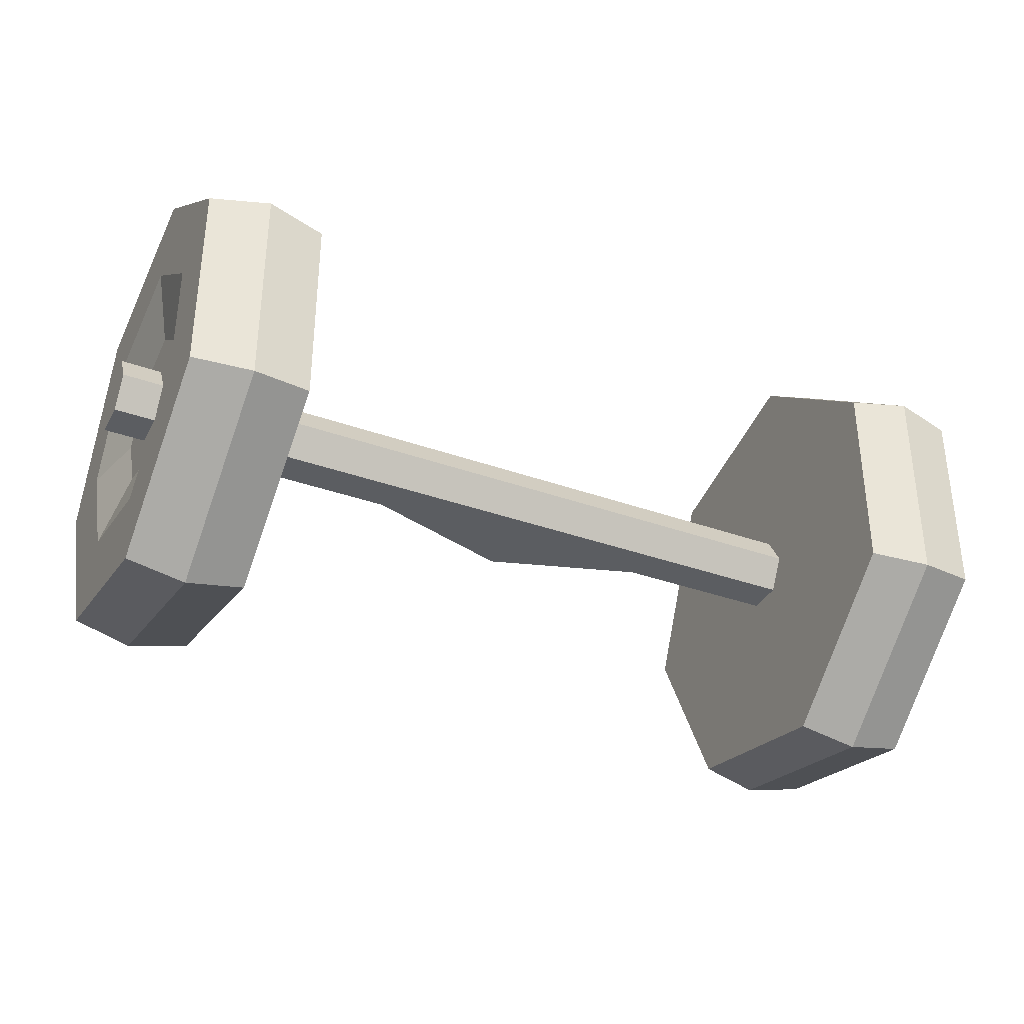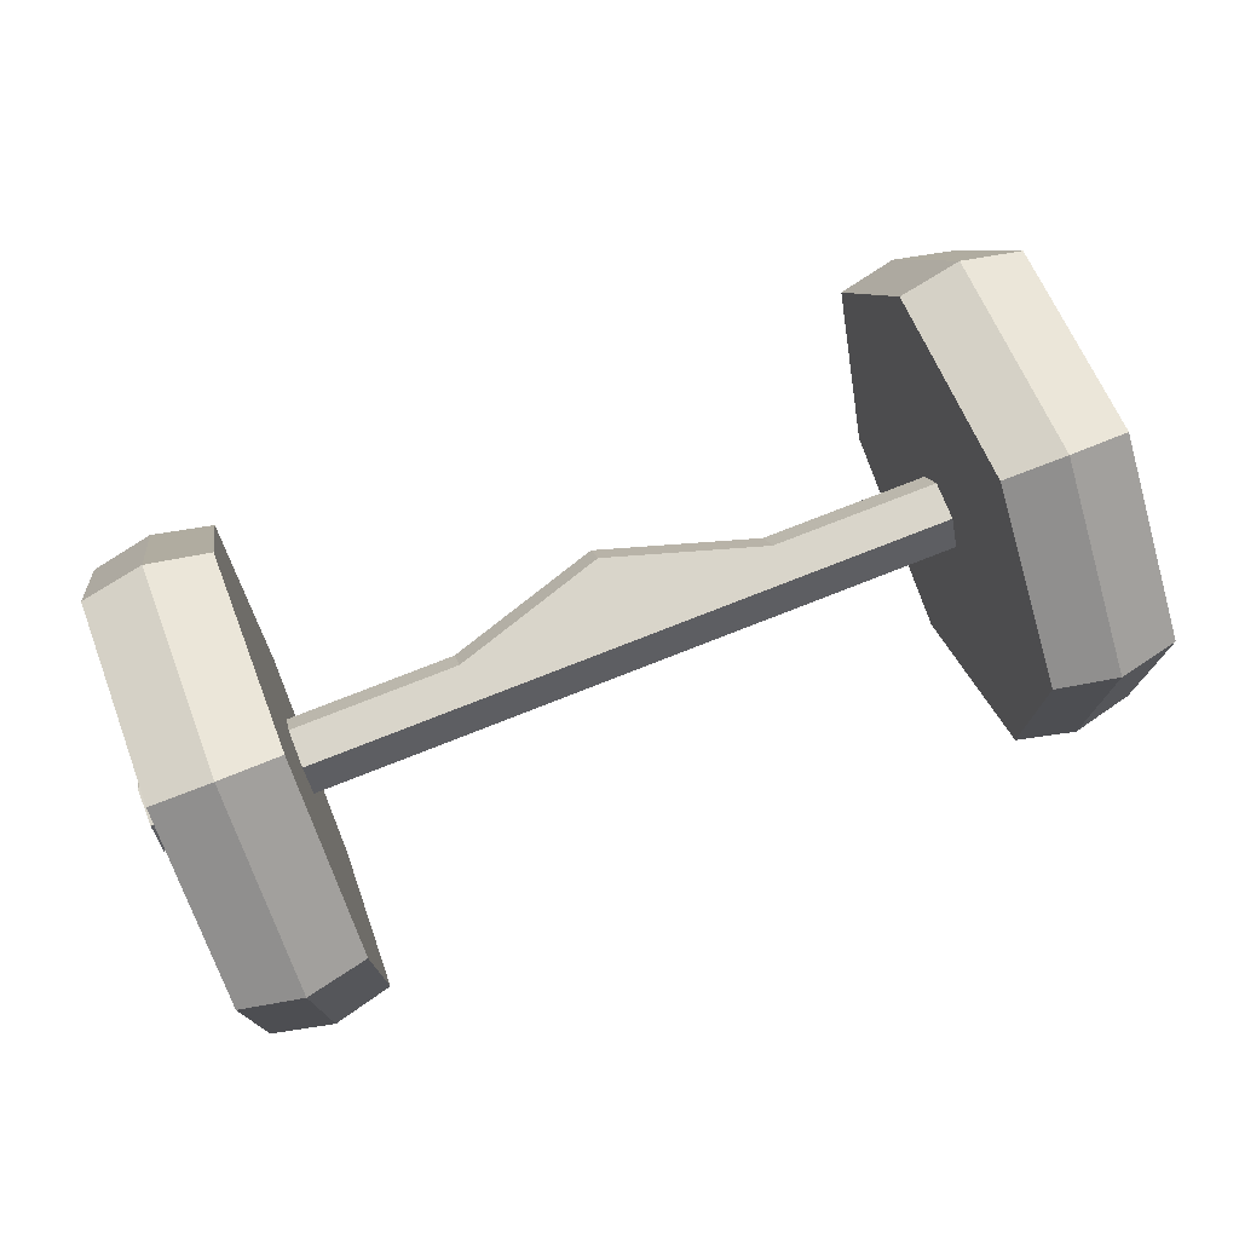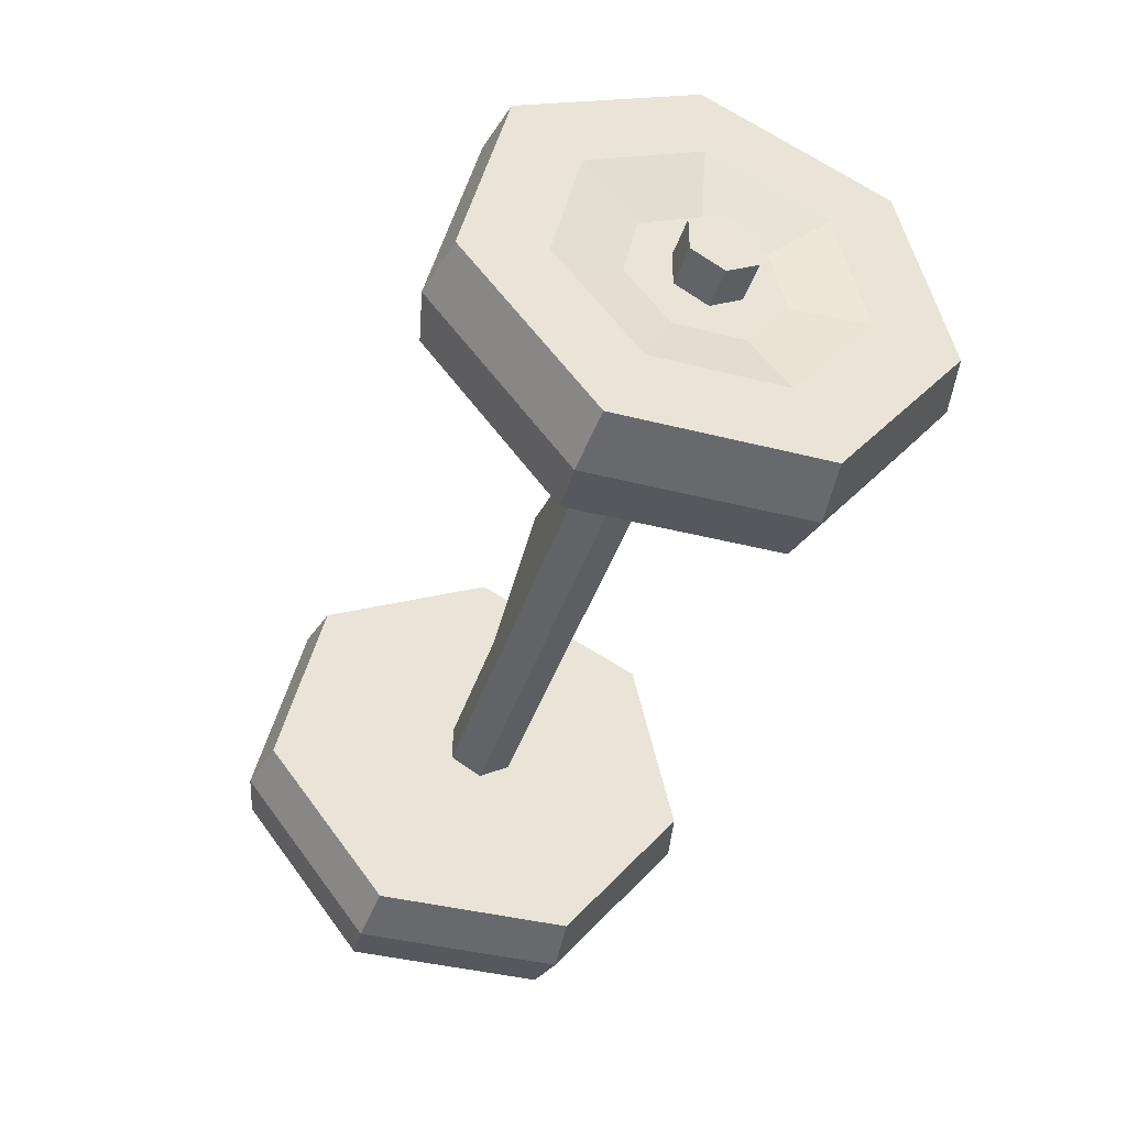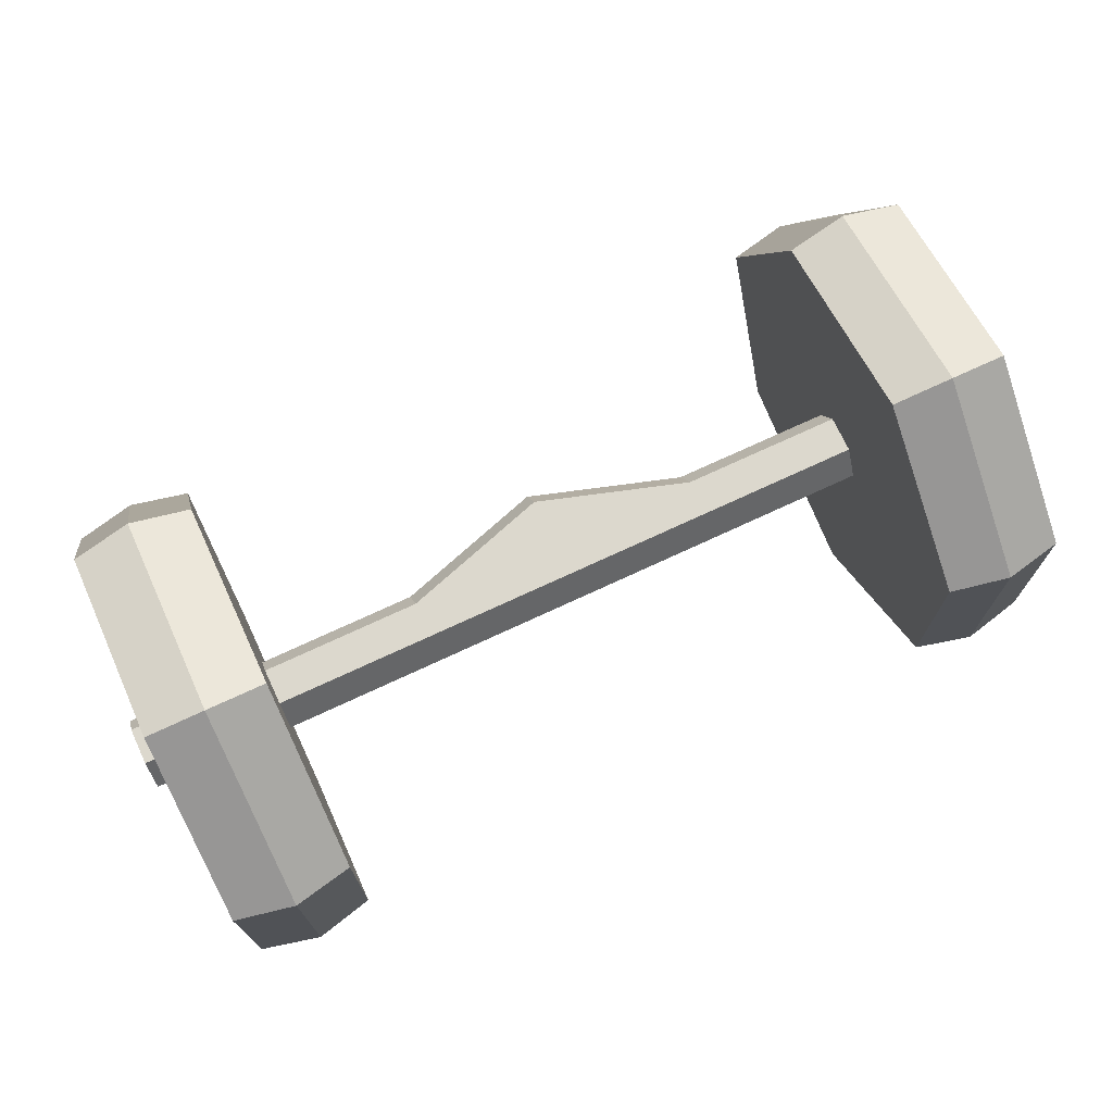
<metadata>
{"format":"obj","ext":"obj","renderer":"f3d","projection":"perspective","resolution":1024,"background":"white","views":[{"elev":-35.8,"azim":-25.2,"up":"+Z"},{"elev":74.7,"azim":-21.6,"up":"+Z"},{"elev":-40.7,"azim":72.7,"up":"+Y"},{"elev":72.4,"azim":-25.0,"up":"+Z"}]}
</metadata>
<code>
g tractor-carriag-wheels_F
v -0.2455 -0.0976 -7.868e-06
v -0.7365 -0.0976 -7.749e-06
v -0.7365 -0.06796 0.05133
v -0.2455 -0.06796 0.05133
v -0.2455 0.02096 -7.808e-06
v -0.7365 0.02096 -7.749e-06
v -0.7365 -0.008678 -0.05135
v -0.2455 -0.008678 -0.05135
v -0.2455 -0.06796 -0.05135
v -0.7365 -0.06796 -0.05135
v -0.7365 -0.0976 -7.749e-06
v -0.2455 -0.0976 -7.868e-06
v -0.2455 -0.06796 0.05133
v -0.7365 -0.06796 0.05133
v -0.7365 -0.008678 0.05133
v -0.2455 -0.008678 0.05133
v -0.2455 -0.008678 -0.05135
v -0.7365 -0.008678 -0.05135
v -0.7365 -0.06796 -0.05135
v -0.2455 -0.06796 -0.05135
v 0.7365 0.02096 -7.987e-06
v 0.7365 -0.008678 -0.05135
v 0.7365 -0.06796 -0.05135
v 0.7365 -0.0976 -7.987e-06
v 0.7365 -0.008678 0.05133
v 0.7365 -0.06796 0.05133
v -0.7365 0.02096 -7.749e-06
v -0.7365 -0.06796 -0.05135
v -0.7365 -0.008678 -0.05135
v -0.7365 -0.0976 -7.749e-06
v -0.7365 -0.008678 0.05133
v -0.7365 -0.06796 0.05133
v -0.2455 -0.008678 0.05133
v -0.7365 -0.008678 0.05133
v -0.7365 0.02096 -7.749e-06
v -0.2455 0.02096 -7.808e-06
v 0.7365 -0.008678 0.05133
v 0.2455 -0.008678 0.05133
v 0.2455 0.02096 -7.868e-06
v 0.7365 0.02096 -7.987e-06
v 0 0.06796 0.05133
v -0.2455 -0.008678 0.05133
v -0.2455 0.02096 -7.808e-06
v 0 0.0976 -7.868e-06
v 0.7365 -0.008678 -0.05135
v 0.2455 -0.008678 -0.05135
v 0.2455 -0.06796 -0.05135
v 0.7365 -0.06796 -0.05135
v 0 0.06796 -0.05135
v -0.2455 -0.008678 -0.05135
v -0.2455 -0.06796 -0.05135
v 0 -0.06796 -0.05135
v 0.7365 -0.06796 0.05133
v 0.2455 -0.06796 0.05133
v 0.2455 -0.008678 0.05133
v 0.7365 -0.008678 0.05133
v 0 -0.06796 0.05133
v -0.2455 -0.06796 0.05133
v -0.2455 -0.008678 0.05133
v 0 0.06796 0.05133
v 0.2455 -0.06796 0.05133
v 0.2455 -0.008678 0.05133
v 0.7365 -0.06796 -0.05135
v 0.2455 -0.06796 -0.05135
v 0.2455 -0.0976 -7.927e-06
v 0.7365 -0.0976 -7.987e-06
v 0 -0.06796 -0.05135
v -0.2455 -0.06796 -0.05135
v -0.2455 -0.0976 -7.868e-06
v 0 -0.0976 -7.868e-06
v 0.7365 0.02096 -7.987e-06
v 0.2455 0.02096 -7.868e-06
v 0.2455 -0.008678 -0.05135
v 0.7365 -0.008678 -0.05135
v 0 0.0976 -7.868e-06
v -0.2455 0.02096 -7.808e-06
v -0.2455 -0.008678 -0.05135
v 0 0.06796 -0.05135
v 0.7365 -0.0976 -7.987e-06
v 0.2455 -0.0976 -7.927e-06
v 0.2455 -0.06796 0.05133
v 0.7365 -0.06796 0.05133
v 0 -0.0976 -7.868e-06
v -0.2455 -0.0976 -7.868e-06
v -0.2455 -0.06796 0.05133
v 0 -0.06796 0.05133
v 0.2455 -0.0976 -7.927e-06
v 0 -0.0976 -7.868e-06
v 0 -0.06796 0.05133
v 0.2455 -0.06796 0.05133
v 0.2455 0.02096 -7.868e-06
v 0 0.0976 -7.868e-06
v 0 0.06796 -0.05135
v 0.2455 -0.008678 -0.05135
v 0.2455 -0.06796 -0.05135
v 0 -0.06796 -0.05135
v 0 -0.0976 -7.868e-06
v 0.2455 -0.0976 -7.927e-06
v 0.2455 -0.008678 -0.05135
v 0 0.06796 -0.05135
v 0 -0.06796 -0.05135
v 0.2455 -0.06796 -0.05135
v 0.2455 -0.008678 0.05133
v 0 0.06796 0.05133
v 0 0.0976 -7.868e-06
v 0.2455 0.02096 -7.868e-06
v 0.6694 -0.06454 -0.1202
v 0.6694 -0.1498 -0.05224
v 0.6694 -0.1498 0.0568
v 0.6694 -0.06454 0.1248
v 0.6694 0.04176 -0.09595
v 0.6694 0.04176 0.1005
v 0.6694 0.08907 0.002282
v 0.6968 0.1143 0.1915
v 0.6968 0.1984 0.2969
v 0.6968 0.3403 0.002282
v 0.6968 0.2054 0.002282
v 0.6968 -0.09042 0.2382
v 0.6968 -0.1204 0.3697
v 0.6968 0.1984 0.2969
v 0.6968 0.1143 0.1915
v 0.6968 -0.2546 0.1073
v 0.6968 -0.3761 0.1658
v 0.6968 -0.1204 0.3697
v 0.6968 -0.09042 0.2382
v 0.6968 -0.2546 -0.1027
v 0.6968 -0.3761 -0.1612
v 0.6968 -0.3761 0.1658
v 0.6968 -0.2546 0.1073
v 0.6968 -0.09042 -0.2336
v 0.6968 -0.1204 -0.3651
v 0.6968 -0.3761 -0.1612
v 0.6968 -0.2546 -0.1027
v 0.6968 0.1143 -0.1869
v 0.6968 0.1984 -0.2924
v 0.6968 -0.1204 -0.3651
v 0.6968 -0.09042 -0.2336
v 0.6968 0.2054 0.002282
v 0.6968 0.3403 0.002282
v 0.6968 0.1984 -0.2924
v 0.6968 0.1143 -0.1869
v 0.6694 0.04176 0.1005
v 0.6968 0.1143 0.1915
v 0.6968 0.2054 0.002282
v 0.6694 0.08907 0.002282
v 0.6694 -0.06454 0.1248
v 0.6968 -0.09042 0.2382
v 0.6968 0.1143 0.1915
v 0.6694 0.04176 0.1005
v 0.6694 -0.1498 0.0568
v 0.6968 -0.2546 0.1073
v 0.6968 -0.09042 0.2382
v 0.6694 -0.06454 0.1248
v 0.6694 -0.1498 -0.05224
v 0.6968 -0.2546 -0.1027
v 0.6968 -0.2546 0.1073
v 0.6694 -0.1498 0.0568
v 0.6694 -0.06454 -0.1202
v 0.6968 -0.09042 -0.2336
v 0.6968 -0.2546 -0.1027
v 0.6694 -0.1498 -0.05224
v 0.6694 0.04176 -0.09595
v 0.6968 0.1143 -0.1869
v 0.6968 -0.09042 -0.2336
v 0.6694 -0.06454 -0.1202
v 0.6694 0.08907 0.002282
v 0.6968 0.2054 0.002282
v 0.6968 0.1143 -0.1869
v 0.6694 0.04176 -0.09595
v 0.6022 0.211 -0.3095
v 0.5076 0.1984 -0.2924
v 0.5076 -0.1204 -0.3651
v 0.6022 -0.1264 -0.3865
v 0.6022 -0.3969 -0.1707
v 0.5076 -0.3761 -0.1612
v 0.5076 -0.3761 0.1658
v 0.6022 -0.3969 0.1753
v 0.6022 -0.1264 0.391
v 0.5076 -0.1204 0.3697
v 0.5076 0.1984 0.2969
v 0.6022 0.211 0.314
v 0.6022 0.3611 0.002282
v 0.5076 0.3403 0.002282
v 0.5076 0.1984 -0.2924
v 0.6022 0.211 -0.3095
v 0.6022 -0.1264 -0.3865
v 0.5076 -0.1204 -0.3651
v 0.5076 -0.3761 -0.1612
v 0.6022 -0.3969 -0.1707
v 0.6022 -0.3969 0.1753
v 0.5076 -0.3761 0.1658
v 0.5076 -0.1204 0.3697
v 0.6022 -0.1264 0.391
v 0.5076 -0.09064 0.2391
v 0.5076 -0.2555 0.1077
v 0.5076 -0.2555 -0.1031
v 0.5076 -0.09064 -0.2346
v 0.5076 0.1149 -0.1877
v 0.5076 0.1149 0.1922
v 0.5076 0.2064 0.002282
v 0.5076 0.2064 0.002282
v 0.5076 0.3403 0.002282
v 0.5076 0.1984 0.2969
v 0.5076 0.1149 0.1922
v 0.5076 0.1149 0.1922
v 0.5076 0.1984 0.2969
v 0.5076 -0.1204 0.3697
v 0.5076 -0.09064 0.2391
v 0.5076 -0.09064 0.2391
v 0.5076 -0.1204 0.3697
v 0.5076 -0.3761 0.1658
v 0.5076 -0.2555 0.1077
v 0.5076 -0.2555 0.1077
v 0.5076 -0.3761 0.1658
v 0.5076 -0.3761 -0.1612
v 0.5076 -0.2555 -0.1031
v 0.5076 -0.2555 -0.1031
v 0.5076 -0.3761 -0.1612
v 0.5076 -0.1204 -0.3651
v 0.5076 -0.09064 -0.2346
v 0.5076 -0.09064 -0.2346
v 0.5076 -0.1204 -0.3651
v 0.5076 0.1984 -0.2924
v 0.5076 0.1149 -0.1877
v 0.5076 0.1149 -0.1877
v 0.5076 0.1984 -0.2924
v 0.5076 0.3403 0.002282
v 0.5076 0.2064 0.002282
v 0.6022 0.211 0.314
v 0.5076 0.1984 0.2969
v 0.5076 0.3403 0.002282
v 0.6022 0.3611 0.002282
v 0.6968 0.1984 0.2969
v 0.6022 0.211 0.314
v 0.6022 0.3611 0.002282
v 0.6968 0.3403 0.002282
v 0.6968 -0.3761 0.1658
v 0.6022 -0.3969 0.1753
v 0.6022 -0.1264 0.391
v 0.6968 -0.1204 0.3697
v 0.6968 -0.1204 -0.3651
v 0.6022 -0.1264 -0.3865
v 0.6022 -0.3969 -0.1707
v 0.6968 -0.3761 -0.1612
v 0.6968 0.3403 0.002282
v 0.6022 0.3611 0.002282
v 0.6022 0.211 -0.3095
v 0.6968 0.1984 -0.2924
v 0.6968 -0.1204 0.3697
v 0.6022 -0.1264 0.391
v 0.6022 0.211 0.314
v 0.6968 0.1984 0.2969
v 0.6968 -0.3761 -0.1612
v 0.6022 -0.3969 -0.1707
v 0.6022 -0.3969 0.1753
v 0.6968 -0.3761 0.1658
v 0.6968 0.1984 -0.2924
v 0.6022 0.211 -0.3095
v 0.6022 -0.1264 -0.3865
v 0.6968 -0.1204 -0.3651
v -0.6694 -0.06454 0.1248
v -0.6694 -0.1498 0.0568
v -0.6694 -0.1498 -0.05224
v -0.6694 -0.06454 -0.1202
v -0.6694 0.04176 0.1005
v -0.6694 0.04176 -0.09595
v -0.6694 0.08907 0.002282
v -0.6968 0.1143 0.1915
v -0.6968 0.2054 0.002282
v -0.6968 0.3403 0.002282
v -0.6968 0.1984 0.2969
v -0.6968 -0.09042 0.2382
v -0.6968 0.1143 0.1915
v -0.6968 0.1984 0.2969
v -0.6968 -0.1204 0.3697
v -0.6968 -0.2546 0.1073
v -0.6968 -0.09042 0.2382
v -0.6968 -0.1204 0.3697
v -0.6968 -0.3761 0.1658
v -0.6968 -0.2546 -0.1027
v -0.6968 -0.2546 0.1073
v -0.6968 -0.3761 0.1658
v -0.6968 -0.3761 -0.1612
v -0.6968 -0.09042 -0.2336
v -0.6968 -0.2546 -0.1027
v -0.6968 -0.3761 -0.1612
v -0.6968 -0.1204 -0.3651
v -0.6968 0.1143 -0.1869
v -0.6968 -0.09042 -0.2336
v -0.6968 -0.1204 -0.3651
v -0.6968 0.1984 -0.2924
v -0.6968 0.2054 0.002282
v -0.6968 0.1143 -0.1869
v -0.6968 0.1984 -0.2924
v -0.6968 0.3403 0.002282
v -0.6694 0.04176 0.1005
v -0.6694 0.08907 0.002282
v -0.6968 0.2054 0.002282
v -0.6968 0.1143 0.1915
v -0.6694 -0.06454 0.1248
v -0.6694 0.04176 0.1005
v -0.6968 0.1143 0.1915
v -0.6968 -0.09042 0.2382
v -0.6694 -0.1498 0.0568
v -0.6694 -0.06454 0.1248
v -0.6968 -0.09042 0.2382
v -0.6968 -0.2546 0.1073
v -0.6694 -0.1498 -0.05224
v -0.6694 -0.1498 0.0568
v -0.6968 -0.2546 0.1073
v -0.6968 -0.2546 -0.1027
v -0.6694 -0.06454 -0.1202
v -0.6694 -0.1498 -0.05224
v -0.6968 -0.2546 -0.1027
v -0.6968 -0.09042 -0.2336
v -0.6694 0.04176 -0.09595
v -0.6694 -0.06454 -0.1202
v -0.6968 -0.09042 -0.2336
v -0.6968 0.1143 -0.1869
v -0.6694 0.08907 0.002282
v -0.6694 0.04176 -0.09595
v -0.6968 0.1143 -0.1869
v -0.6968 0.2054 0.002282
v -0.6022 0.211 -0.3095
v -0.6022 -0.1264 -0.3865
v -0.5077 -0.1204 -0.3651
v -0.5077 0.1984 -0.2924
v -0.6022 -0.3969 -0.1707
v -0.6022 -0.3969 0.1753
v -0.5077 -0.3761 0.1658
v -0.5077 -0.3761 -0.1612
v -0.6022 -0.1264 0.391
v -0.6022 0.211 0.314
v -0.5077 0.1984 0.2969
v -0.5077 -0.1204 0.3697
v -0.6022 0.3611 0.002282
v -0.6022 0.211 -0.3095
v -0.5077 0.1984 -0.2924
v -0.5077 0.3403 0.002282
v -0.6022 -0.1264 -0.3865
v -0.6022 -0.3969 -0.1707
v -0.5077 -0.3761 -0.1612
v -0.5077 -0.1204 -0.3651
v -0.6022 -0.3969 0.1753
v -0.6022 -0.1264 0.391
v -0.5077 -0.1204 0.3697
v -0.5077 -0.3761 0.1658
v -0.5077 -0.09064 -0.2346
v -0.5077 -0.2555 -0.1031
v -0.5077 -0.2555 0.1077
v -0.5077 -0.09064 0.2391
v -0.5077 0.1149 -0.1877
v -0.5077 0.1149 0.1922
v -0.5077 0.2064 0.002282
v -0.5077 0.2064 0.002282
v -0.5077 0.1149 0.1922
v -0.5077 0.1984 0.2969
v -0.5077 0.3403 0.002282
v -0.5077 0.1149 0.1922
v -0.5077 -0.09064 0.2391
v -0.5077 -0.1204 0.3697
v -0.5077 0.1984 0.2969
v -0.5077 -0.09064 0.2391
v -0.5077 -0.2555 0.1077
v -0.5077 -0.3761 0.1658
v -0.5077 -0.1204 0.3697
v -0.5077 -0.2555 0.1077
v -0.5077 -0.2555 -0.1031
v -0.5077 -0.3761 -0.1612
v -0.5077 -0.3761 0.1658
v -0.5077 -0.2555 -0.1031
v -0.5077 -0.09064 -0.2346
v -0.5077 -0.1204 -0.3651
v -0.5077 -0.3761 -0.1612
v -0.5077 -0.09064 -0.2346
v -0.5077 0.1149 -0.1877
v -0.5077 0.1984 -0.2924
v -0.5077 -0.1204 -0.3651
v -0.5077 0.1149 -0.1877
v -0.5077 0.2064 0.002282
v -0.5077 0.3403 0.002282
v -0.5077 0.1984 -0.2924
v -0.6022 0.211 0.314
v -0.6022 0.3611 0.002282
v -0.5077 0.3403 0.002282
v -0.5077 0.1984 0.2969
v -0.6968 0.1984 0.2969
v -0.6968 0.3403 0.002282
v -0.6022 0.3611 0.002282
v -0.6022 0.211 0.314
v -0.6968 -0.3761 0.1658
v -0.6968 -0.1204 0.3697
v -0.6022 -0.1264 0.391
v -0.6022 -0.3969 0.1753
v -0.6968 -0.1204 -0.3651
v -0.6968 -0.3761 -0.1612
v -0.6022 -0.3969 -0.1707
v -0.6022 -0.1264 -0.3865
v -0.6968 0.3403 0.002282
v -0.6968 0.1984 -0.2924
v -0.6022 0.211 -0.3095
v -0.6022 0.3611 0.002282
v -0.6968 -0.1204 0.3697
v -0.6968 0.1984 0.2969
v -0.6022 0.211 0.314
v -0.6022 -0.1264 0.391
v -0.6968 -0.3761 -0.1612
v -0.6968 -0.3761 0.1658
v -0.6022 -0.3969 0.1753
v -0.6022 -0.3969 -0.1707
v -0.6968 0.1984 -0.2924
v -0.6968 -0.1204 -0.3651
v -0.6022 -0.1264 -0.3865
v -0.6022 0.211 -0.3095
g tractor-carriag-wheels_F_0
f 3 2 1
f 4 3 1
f 7 6 5
f 8 7 5
f 11 10 9
f 12 11 9
f 15 14 13
f 16 15 13
f 19 18 17
f 20 19 17
f 23 22 21
f 24 23 21
f 24 21 25
f 26 24 25
f 29 28 27
f 28 30 27
f 27 30 31
f 30 32 31
f 35 34 33
f 36 35 33
f 39 38 37
f 40 39 37
f 43 42 41
f 44 43 41
f 47 46 45
f 48 47 45
f 51 50 49
f 52 51 49
f 55 54 53
f 56 55 53
f 59 58 57
f 60 59 57
f 60 57 61
f 62 60 61
f 65 64 63
f 66 65 63
f 69 68 67
f 70 69 67
f 73 72 71
f 74 73 71
f 77 76 75
f 78 77 75
f 81 80 79
f 82 81 79
f 85 84 83
f 86 85 83
f 89 88 87
f 90 89 87
f 93 92 91
f 94 93 91
f 97 96 95
f 98 97 95
f 101 100 99
f 102 101 99
f 105 104 103
f 106 105 103
f 109 108 107
f 107 110 109
f 107 111 110
f 111 112 110
f 111 113 112
f 116 115 114
f 117 116 114
f 120 119 118
f 121 120 118
f 124 123 122
f 125 124 122
f 128 127 126
f 129 128 126
f 132 131 130
f 133 132 130
f 136 135 134
f 137 136 134
f 140 139 138
f 141 140 138
f 144 143 142
f 145 144 142
f 148 147 146
f 149 148 146
f 152 151 150
f 153 152 150
f 156 155 154
f 157 156 154
f 160 159 158
f 161 160 158
f 164 163 162
f 165 164 162
f 168 167 166
f 169 168 166
f 172 171 170
f 173 172 170
f 176 175 174
f 177 176 174
f 180 179 178
f 181 180 178
f 184 183 182
f 185 184 182
f 188 187 186
f 189 188 186
f 192 191 190
f 193 192 190
f 196 195 194
f 194 197 196
f 194 198 197
f 194 199 198
f 199 200 198
f 203 202 201
f 204 203 201
f 207 206 205
f 208 207 205
f 211 210 209
f 212 211 209
f 215 214 213
f 216 215 213
f 219 218 217
f 220 219 217
f 223 222 221
f 224 223 221
f 227 226 225
f 228 227 225
f 231 230 229
f 232 231 229
f 235 234 233
f 236 235 233
f 239 238 237
f 240 239 237
f 243 242 241
f 244 243 241
f 247 246 245
f 248 247 245
f 251 250 249
f 252 251 249
f 255 254 253
f 256 255 253
f 259 258 257
f 260 259 257
f 263 262 261
f 261 264 263
f 261 265 264
f 265 266 264
f 265 267 266
f 270 269 268
f 271 270 268
f 274 273 272
f 275 274 272
f 278 277 276
f 279 278 276
f 282 281 280
f 283 282 280
f 286 285 284
f 287 286 284
f 290 289 288
f 291 290 288
f 294 293 292
f 295 294 292
f 298 297 296
f 299 298 296
f 302 301 300
f 303 302 300
f 306 305 304
f 307 306 304
f 310 309 308
f 311 310 308
f 314 313 312
f 315 314 312
f 318 317 316
f 319 318 316
f 322 321 320
f 323 322 320
f 326 325 324
f 327 326 324
f 330 329 328
f 331 330 328
f 334 333 332
f 335 334 332
f 338 337 336
f 339 338 336
f 342 341 340
f 343 342 340
f 346 345 344
f 347 346 344
f 350 349 348
f 348 351 350
f 348 352 351
f 352 353 351
f 352 354 353
f 357 356 355
f 358 357 355
f 361 360 359
f 362 361 359
f 365 364 363
f 366 365 363
f 369 368 367
f 370 369 367
f 373 372 371
f 374 373 371
f 377 376 375
f 378 377 375
f 381 380 379
f 382 381 379
f 385 384 383
f 386 385 383
f 389 388 387
f 390 389 387
f 393 392 391
f 394 393 391
f 397 396 395
f 398 397 395
f 401 400 399
f 402 401 399
f 405 404 403
f 406 405 403
f 409 408 407
f 410 409 407
f 413 412 411
f 414 413 411

</code>
